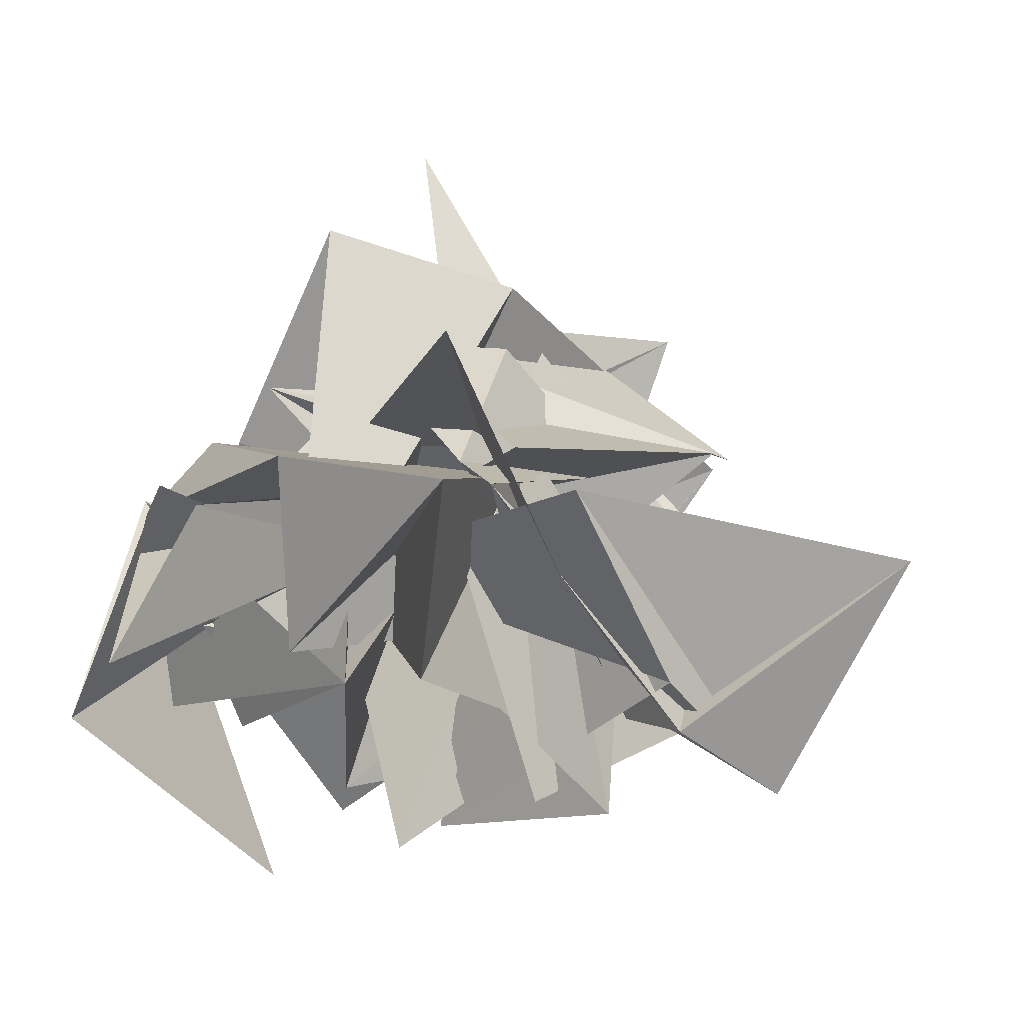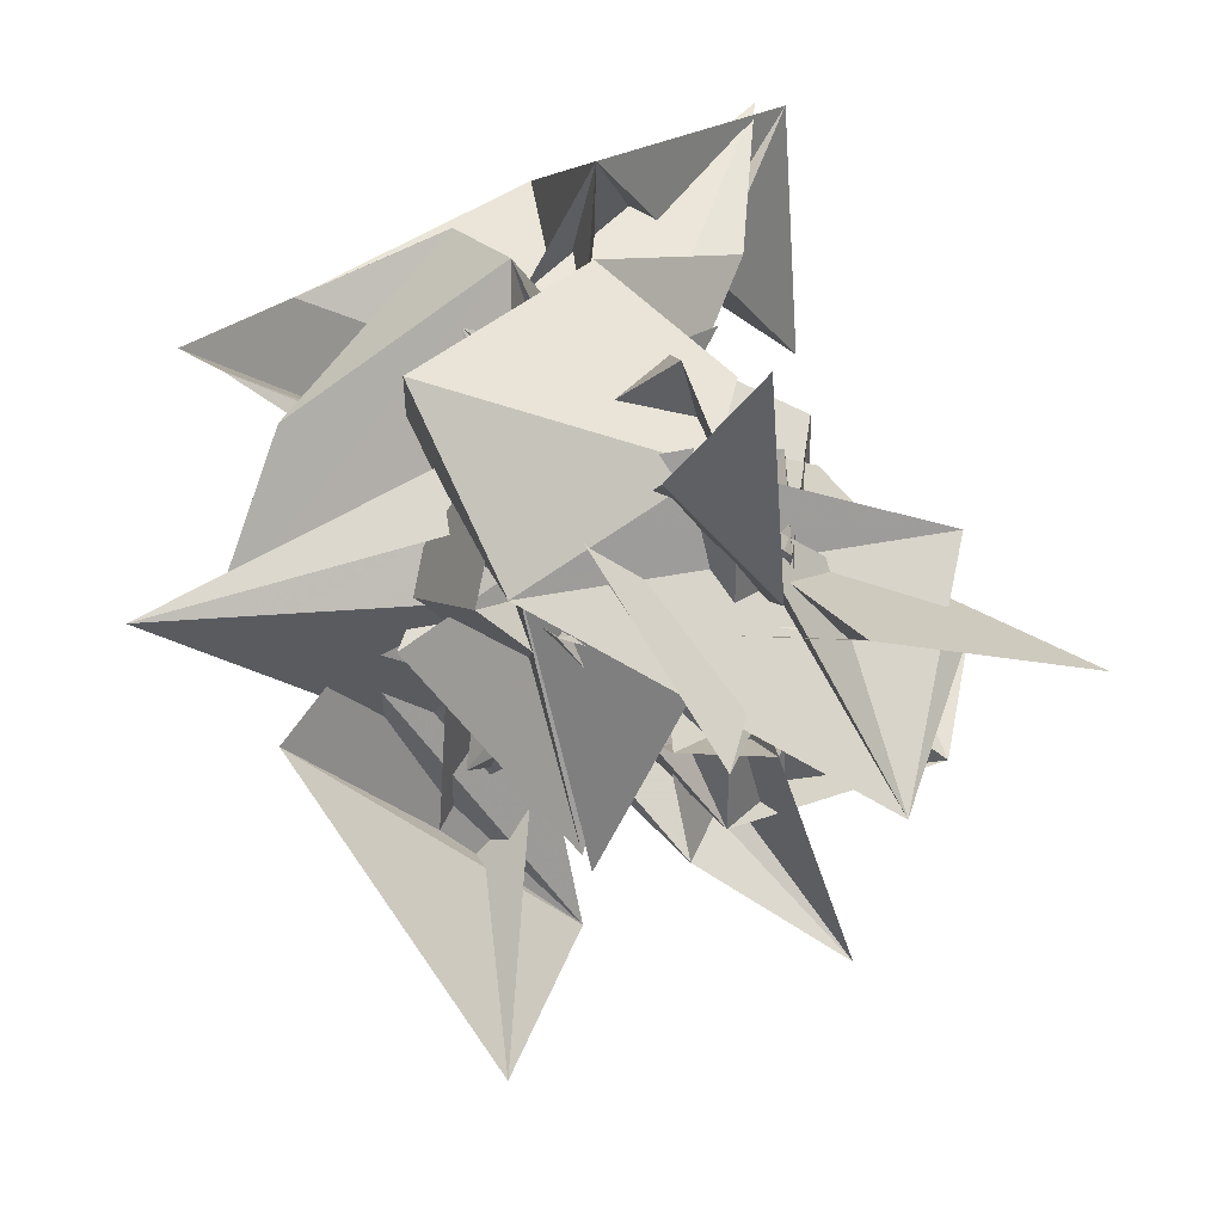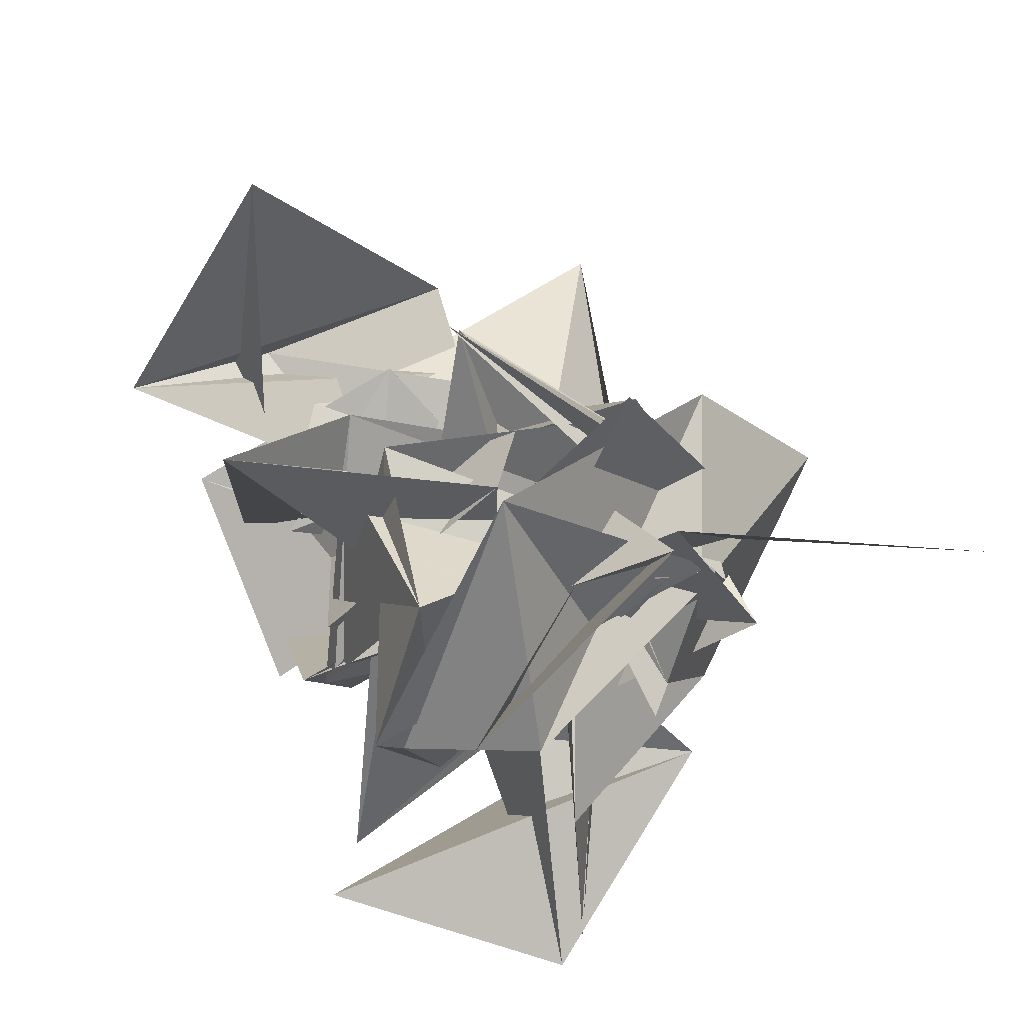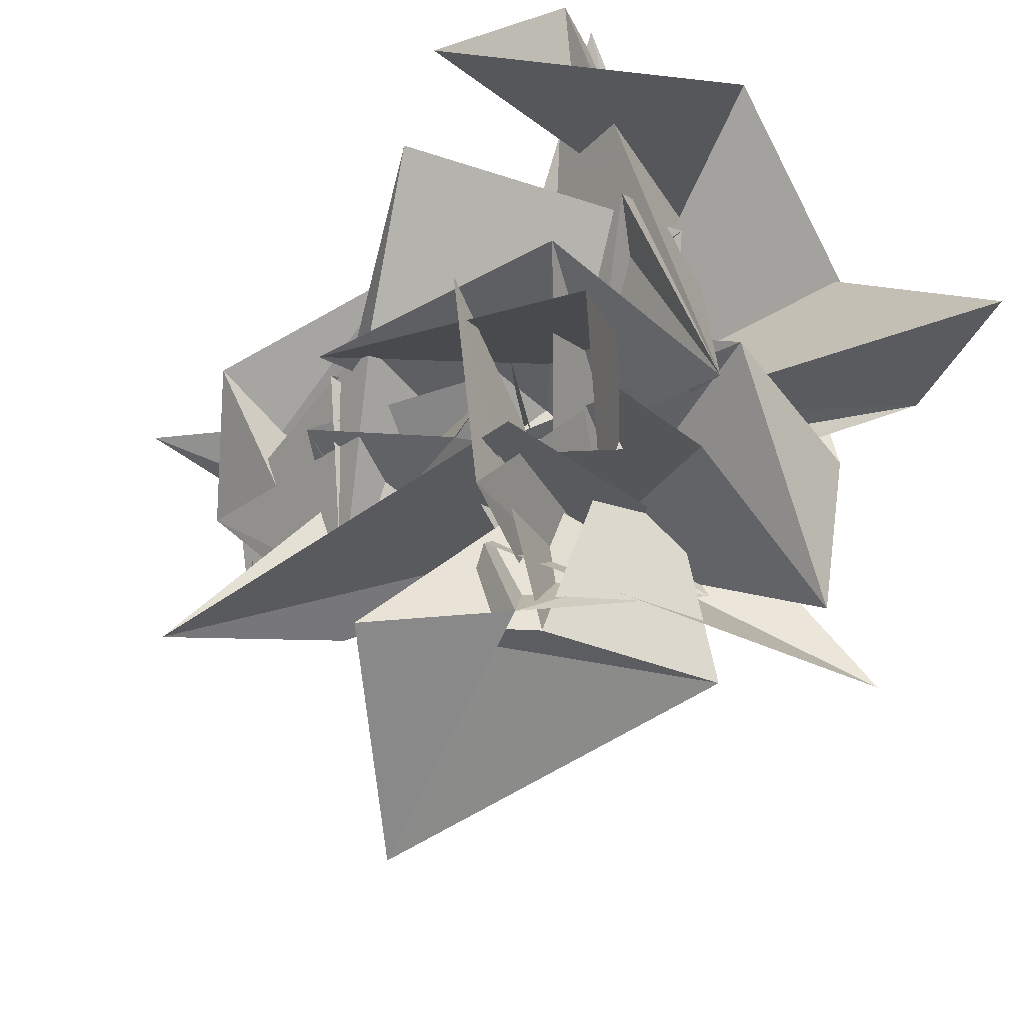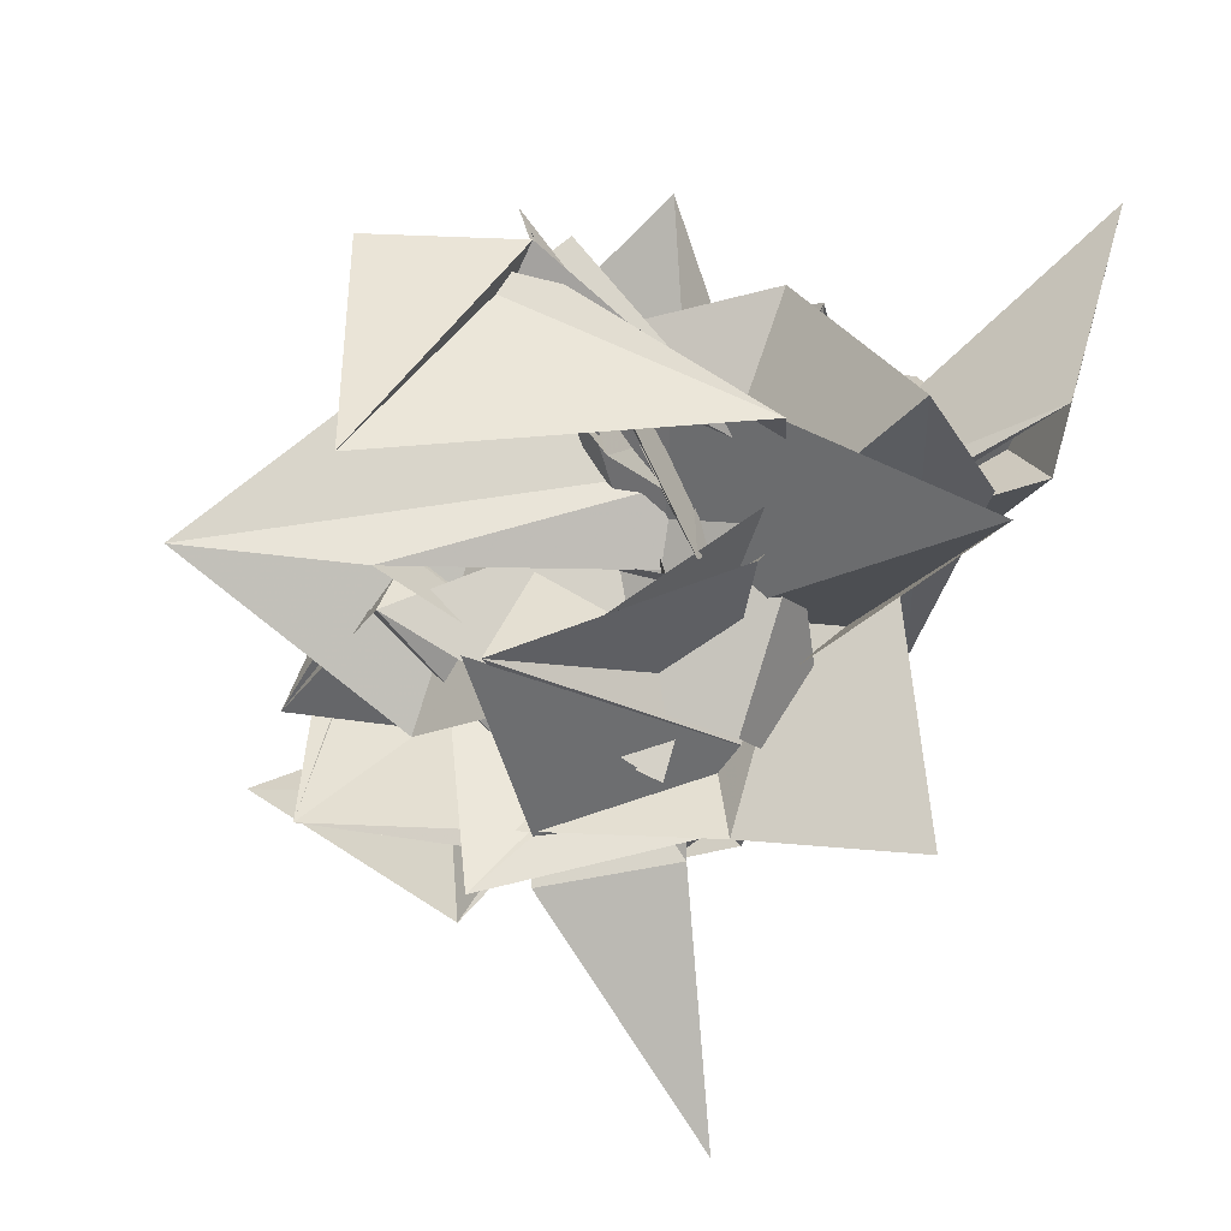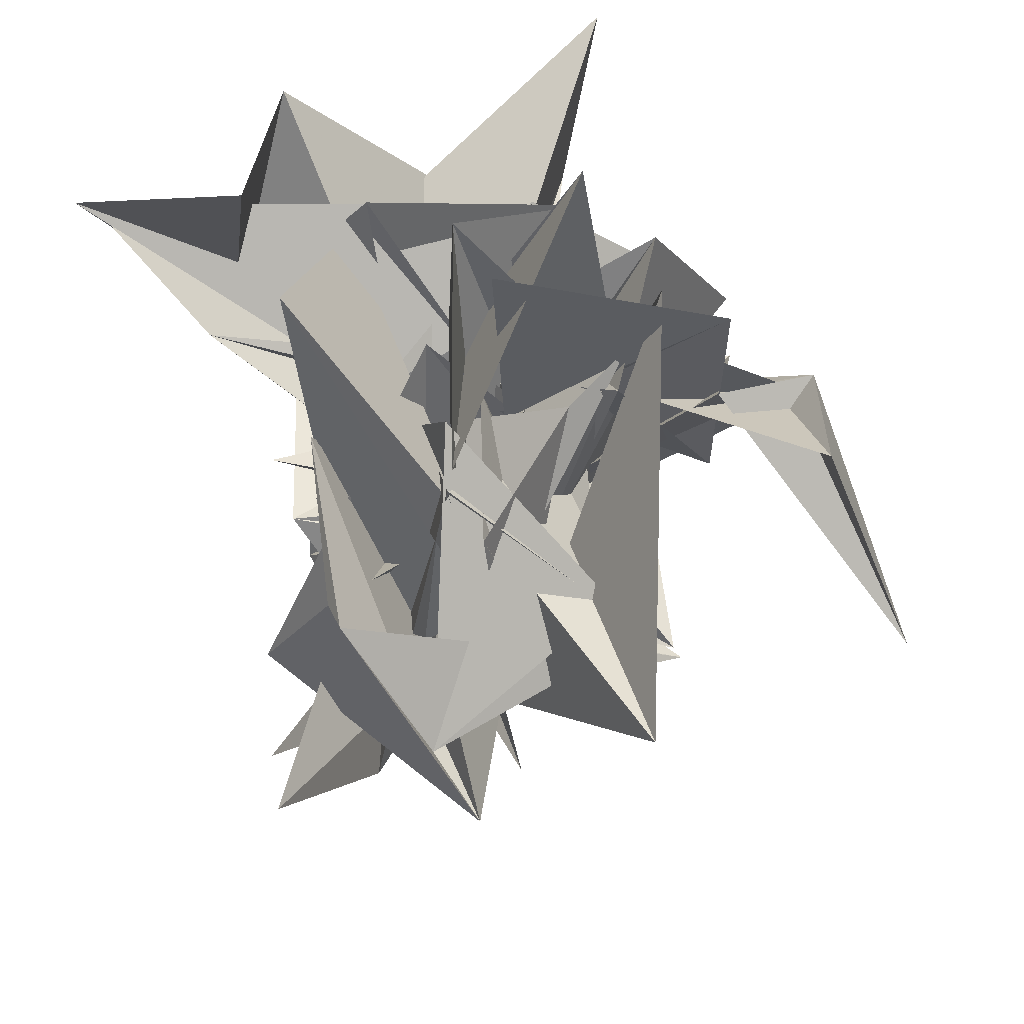
<metadata>
{"format":"obj","ext":"obj","renderer":"f3d","projection":"perspective","resolution":1024,"background":"white","views":[{"elev":75.1,"azim":-162.6,"up":"+Z"},{"elev":-78.8,"azim":100.6,"up":"+Y"},{"elev":-42.4,"azim":-45.6,"up":"+Z"},{"elev":48.9,"azim":-51.2,"up":"+Y"},{"elev":-23.1,"azim":-37.7,"up":"+Y"},{"elev":39.0,"azim":-132.9,"up":"+Y"}]}
</metadata>
<code>
v  0.6068  6.2  -1.18
v  0.7905  5.901  -0.803
v  0.8323  6.333  -0.2205
v  0.8707  6.492  -0.1041
v  0.607  6.867  -0.2588
v  0.6229  6.12  -0.4836
v  0.8272  6.645  -0.4956
v  0.9097  6.075  -0.228
v  1.203  6.108  -0.3509
v  1.24  6.344  -0.6736
v  1.016  6.206  -0.271
v  0.8693  6.038  -0.4871
v  1.114  6.413  -0.4177
v  0.663  6.63  -0.7239
v  0.3901  6.311  -0.4736
v  0.1577  6.367  -0.7058
v  0.5846  6.128  -0.6433
v  0.5798  6.561  -0.7152
v  0.6529  6.194  -0.4352
v  0.911  6.349  -0.07961
v  0.8641  6.286  -0.3663
v  0.9571  6.253  0.3337
v  0.4551  6.13  -0.3239
v  0.7393  5.963  -0.5282
v  0.64  5.858  -0.5658
v  0.98  6.128  -0.4683
v  0.4476  6.39  -0.5217
v  0.9694  6.515  -0.5597
v  0.6645  6.663  -0.4285
v  0.7553  6.235  -0.4353
v  0.8362  6.4  0.02727
v  0.3968  6.702  -0.07468
v  0.4933  6.68  -0.2213
v  1.099  6.035  -0.6006
v  1.095  6.091  -0.2894
v  1.234  6.069  -0.313
v  0.9437  6.633  -0.8017
v  0.5036  6.233  -0.9084
v  0.7222  6.724  -0.6736
v  0.62  6.282  -0.6939
v  0.6487  6.739  -0.2998
v  0.69  6.597  -0.2558
v  0.1963  6.724  -0.2544
v  0.09105  6.276  -0.114
v  0.8241  6.296  -0.07419
v  0.4848  6.129  -0.3137
v  0.9446  6.221  -0.2724
v  0.7074  6.481  -0.9669
v  0.6435  6.487  -0.9931
v  0.4446  6.275  -0.5416
v  0.8545  6.025  -0.3463
v  0.8443  6.531  -0.4203
v  0.7736  6.926  -0.5154
v  0.4377  6.629  -0.04933
v  0.6837  6.402  0.1583
v  1.308  6.715  -0.4014
v  0.9887  6.404  -0.6062
v  0.9215  6.722  -0.5424
v  0.856  6.286  -0.9964
v  0.4812  6.011  -0.8189
v  1.002  5.997  -0.6485
v  0.9047  6.518  -0.1736
v  0.7368  6.616  -0.3507
v  0.4746  6.854  -0.2208
v  0.7616  6.305  -0.142
v  1.101  6.542  -0.3306
v  0.9914  6.916  -0.8144
v  0.6424  6.505  -0.6672
v  0.7549  6.304  -0.2116
v  1.061  6.065  -0.6248
v  0.9407  5.936  -0.2903
v  1.053  6.553  -0.5535
v  0.85  6.758  -0.02429
v  0.5951  6.71  -0.3747
v  0.582  6.424  -0.1337
v  1.083  6.523  -0.3499
v  0.8144  7.018  -0.2573
v  0.5996  6.388  -0.7104
v  0.9131  6.023  -0.7161
v  1.318  6.266  -0.2797
v  1.165  6.248  -0.6875
v  1.294  5.959  -0.2007
v  1.095  6.764  -0.1162
v  0.8943  6.472  0.239
v  0.8201  6.293  -0.2704
v  1.099  6.438  -0.3034
v  0.9585  6.92  -0.4414
v  0.6415  6.693  -0.7307
v  0.9234  6.422  -0.3606
v  1.014  6.421  -0.7443
v  0.8268  6.54  -0.3779
v  0.8434  6.181  -0.3955
v  1.379  6.33  -0.4995
v  0.803  6.564  -0.4087
v  1.2  6.472  0.06006
v  1.402  6.377  -0.3691
v  1.184  6.866  -0.4555
v  0.9797  6.794  -0.0806
v  0.9268  6.405  -0.423
v  1.061  5.993  -0.5441
v  0.8029  6.37  -0.6397
v  1.14  6.123  -0.3805
v  1.285  6.491  -0.2836
v  1.317  6.633  -0.7395
v  1.047  6.395  -0.2855
v  1.036  6.499  -0.2984
v  1.454  6.568  -0.275
v  1.146  6.508  -0.4289
v  1.521  6.489  -0.5288
v  1.535  6.878  -0.863
v  1.251  5.565  -0.7225
v  0.8556  5.943  -0.6892
v  1.228  6.07  -0.6056
v  1.211  6.475  -0.5664
v  1.551  6.834  -0.8095
v  1.039  6.424  -0.1499
v  1.288  6.617  0.1529
v  1.312  6.936  0.2683
v  1.39  6.57  0.004845
v  1.485  6.954  -0.4028
v  1.081  7.082  -0.8136
f 1 2 13
f 1 13 12
f 2 3 14
f 2 14 13
f 3 4 15
f 3 15 14
f 4 5 16
f 4 16 15
f 5 6 17
f 5 17 16
f 6 7 18
f 6 18 17
f 7 8 19
f 7 19 18
f 8 9 20
f 8 20 19
f 9 10 21
f 9 21 20
f 10 11 22
f 10 22 21
f 12 13 24
f 12 24 23
f 13 14 25
f 13 25 24
f 14 15 26
f 14 26 25
f 15 16 27
f 15 27 26
f 16 17 28
f 16 28 27
f 17 18 29
f 17 29 28
f 18 19 30
f 18 30 29
f 19 20 31
f 19 31 30
f 20 21 32
f 20 32 31
f 21 22 33
f 21 33 32
f 23 24 35
f 23 35 34
f 24 25 36
f 24 36 35
f 25 26 37
f 25 37 36
f 26 27 38
f 26 38 37
f 27 28 39
f 27 39 38
f 28 29 40
f 28 40 39
f 29 30 41
f 29 41 40
f 30 31 42
f 30 42 41
f 31 32 43
f 31 43 42
f 32 33 44
f 32 44 43
f 34 35 46
f 34 46 45
f 35 36 47
f 35 47 46
f 36 37 48
f 36 48 47
f 37 38 49
f 37 49 48
f 38 39 50
f 38 50 49
f 39 40 51
f 39 51 50
f 40 41 52
f 40 52 51
f 41 42 53
f 41 53 52
f 42 43 54
f 42 54 53
f 43 44 55
f 43 55 54
f 45 46 57
f 45 57 56
f 46 47 58
f 46 58 57
f 47 48 59
f 47 59 58
f 48 49 60
f 48 60 59
f 49 50 61
f 49 61 60
f 50 51 62
f 50 62 61
f 51 52 63
f 51 63 62
f 52 53 64
f 52 64 63
f 53 54 65
f 53 65 64
f 54 55 66
f 54 66 65
f 56 57 68
f 56 68 67
f 57 58 69
f 57 69 68
f 58 59 70
f 58 70 69
f 59 60 71
f 59 71 70
f 60 61 72
f 60 72 71
f 61 62 73
f 61 73 72
f 62 63 74
f 62 74 73
f 63 64 75
f 63 75 74
f 64 65 76
f 64 76 75
f 65 66 77
f 65 77 76
f 67 68 79
f 67 79 78
f 68 69 80
f 68 80 79
f 69 70 81
f 69 81 80
f 70 71 82
f 70 82 81
f 71 72 83
f 71 83 82
f 72 73 84
f 72 84 83
f 73 74 85
f 73 85 84
f 74 75 86
f 74 86 85
f 75 76 87
f 75 87 86
f 76 77 88
f 76 88 87
f 78 79 90
f 78 90 89
f 79 80 91
f 79 91 90
f 80 81 92
f 80 92 91
f 81 82 93
f 81 93 92
f 82 83 94
f 82 94 93
f 83 84 95
f 83 95 94
f 84 85 96
f 84 96 95
f 85 86 97
f 85 97 96
f 86 87 98
f 86 98 97
f 87 88 99
f 87 99 98
f 89 90 101
f 89 101 100
f 90 91 102
f 90 102 101
f 91 92 103
f 91 103 102
f 92 93 104
f 92 104 103
f 93 94 105
f 93 105 104
f 94 95 106
f 94 106 105
f 95 96 107
f 95 107 106
f 96 97 108
f 96 108 107
f 97 98 109
f 97 109 108
f 98 99 110
f 98 110 109
f 100 101 112
f 100 112 111
f 101 102 113
f 101 113 112
f 102 103 114
f 102 114 113
f 103 104 115
f 103 115 114
f 104 105 116
f 104 116 115
f 105 106 117
f 105 117 116
f 106 107 118
f 106 118 117
f 107 108 119
f 107 119 118
f 108 109 120
f 108 120 119
f 109 110 121
f 109 121 120

</code>
